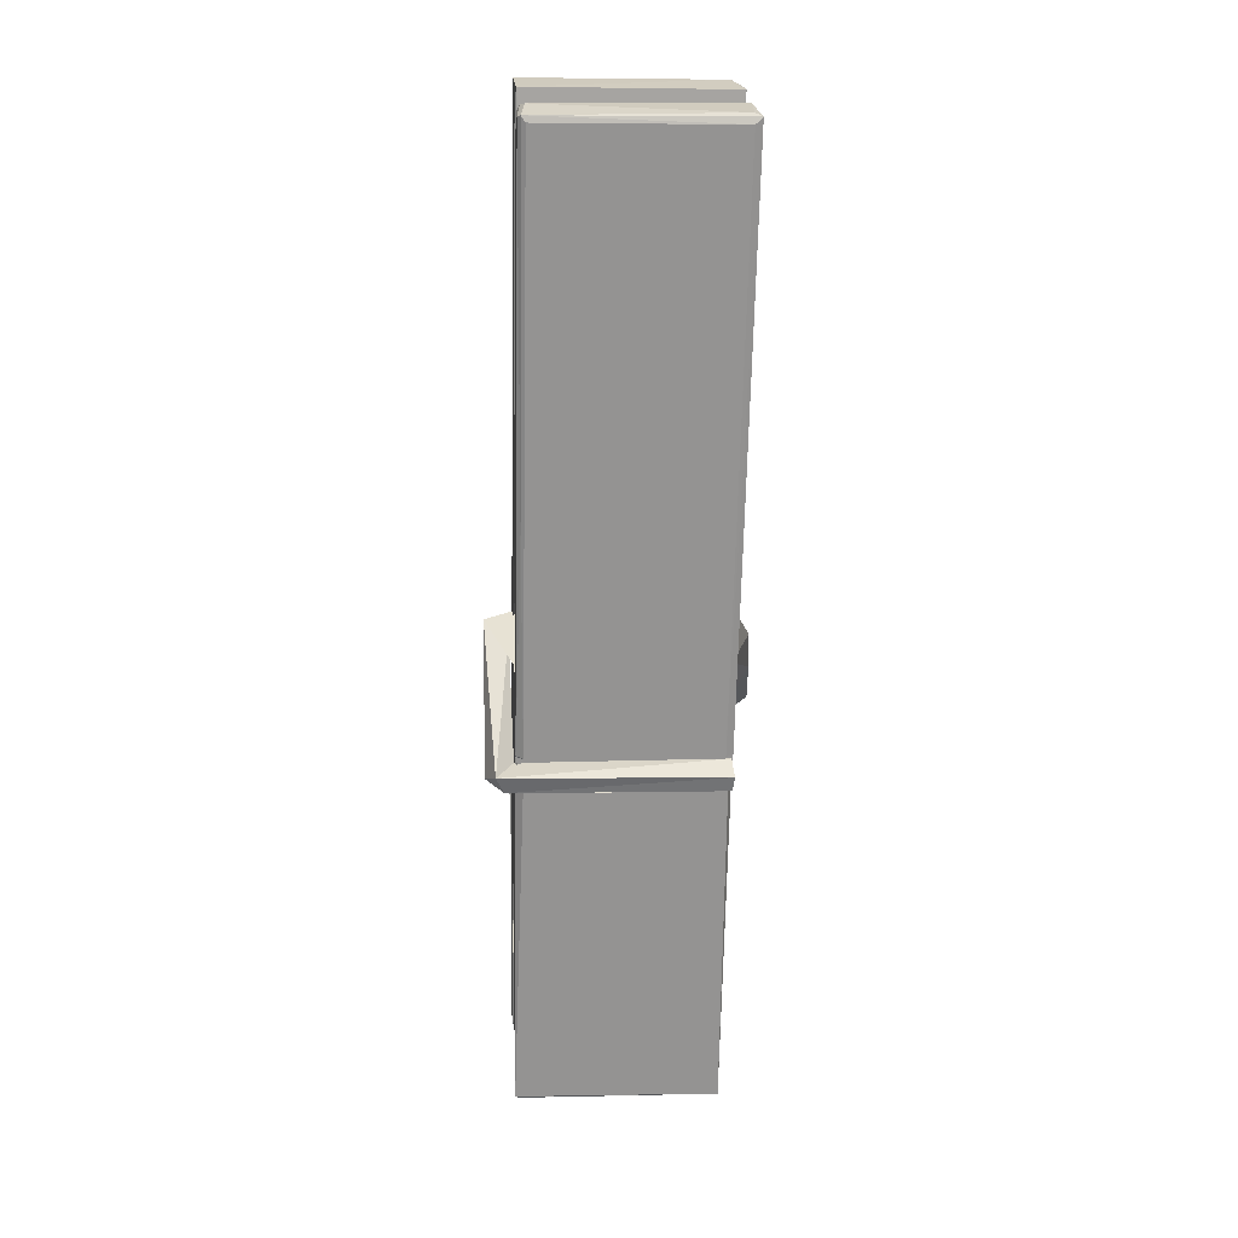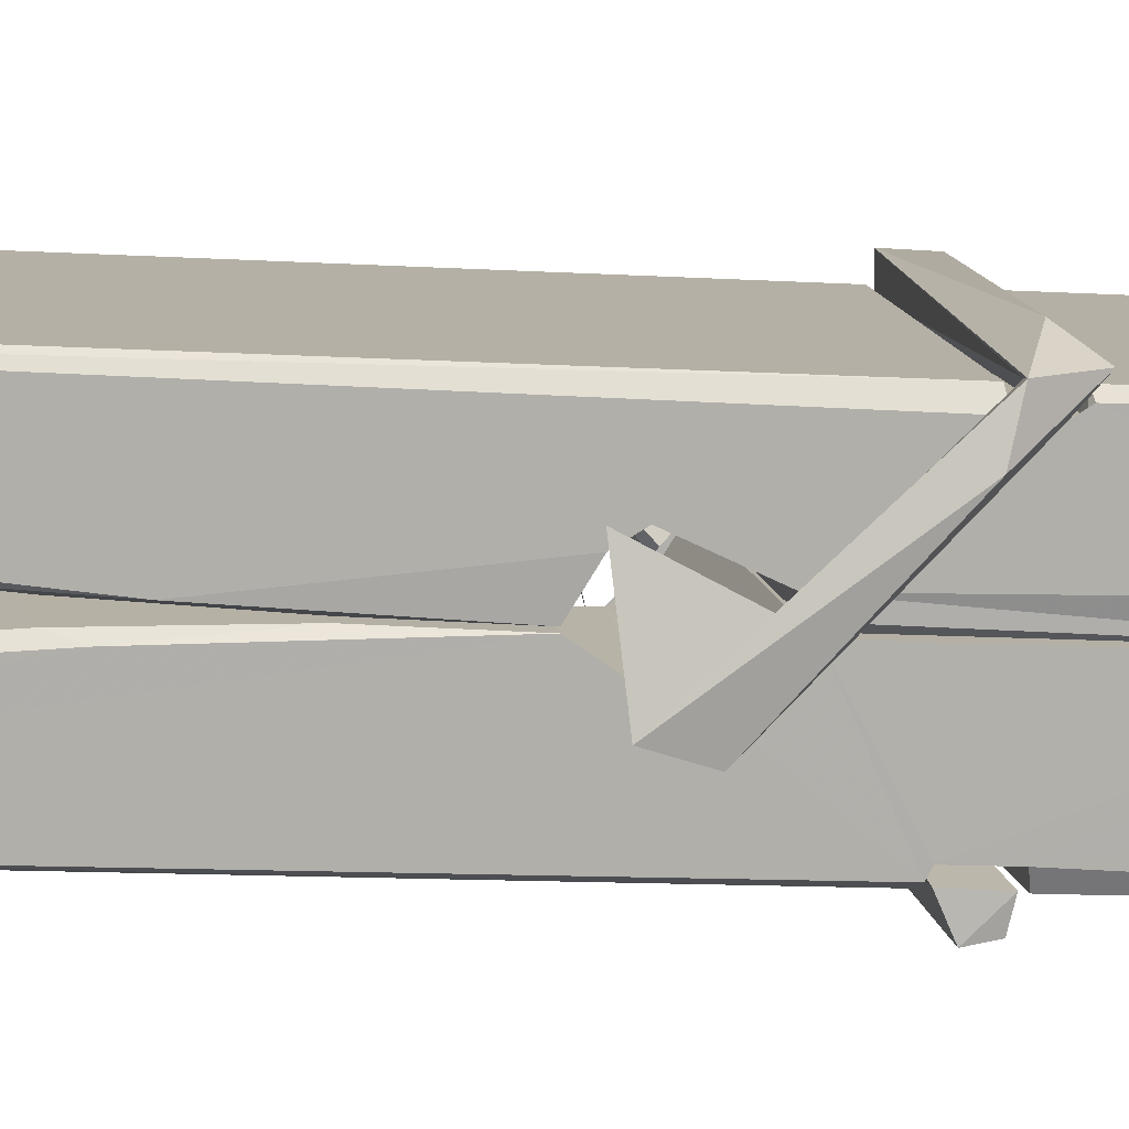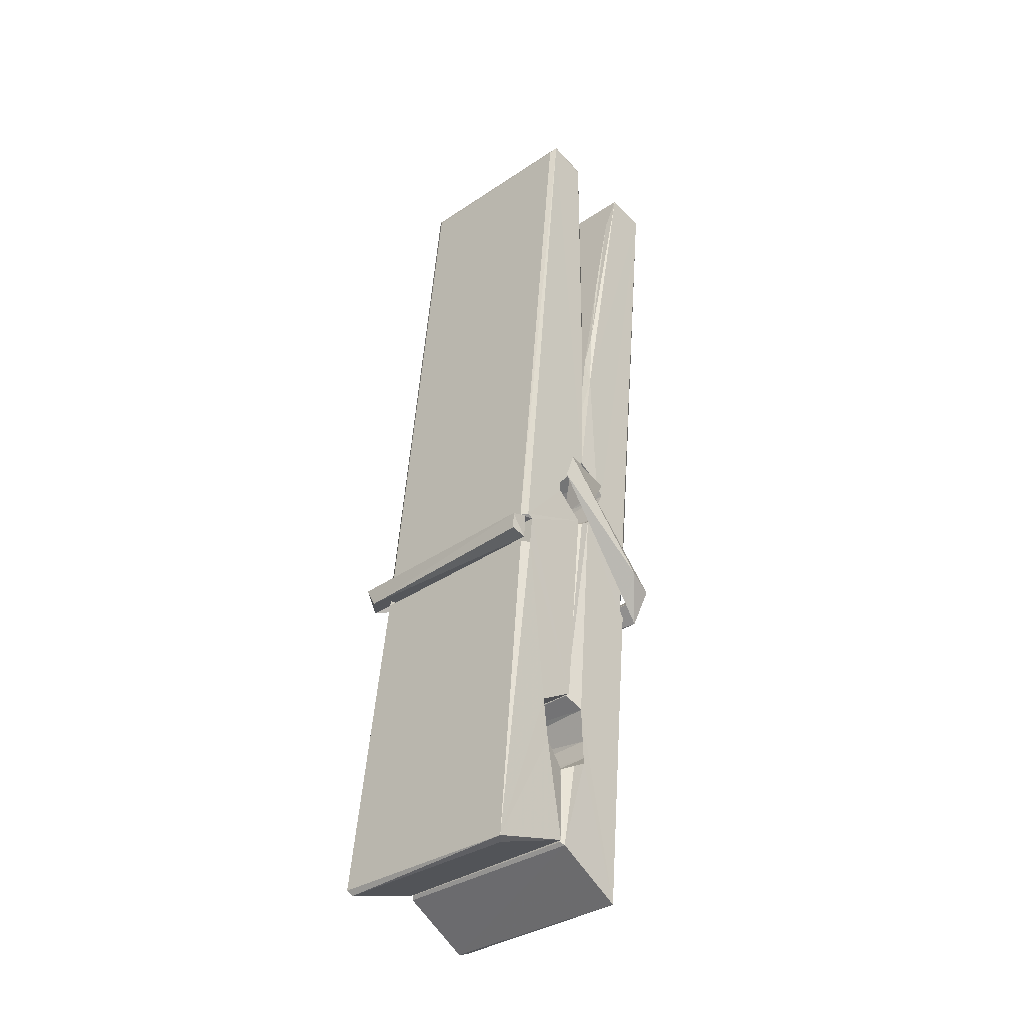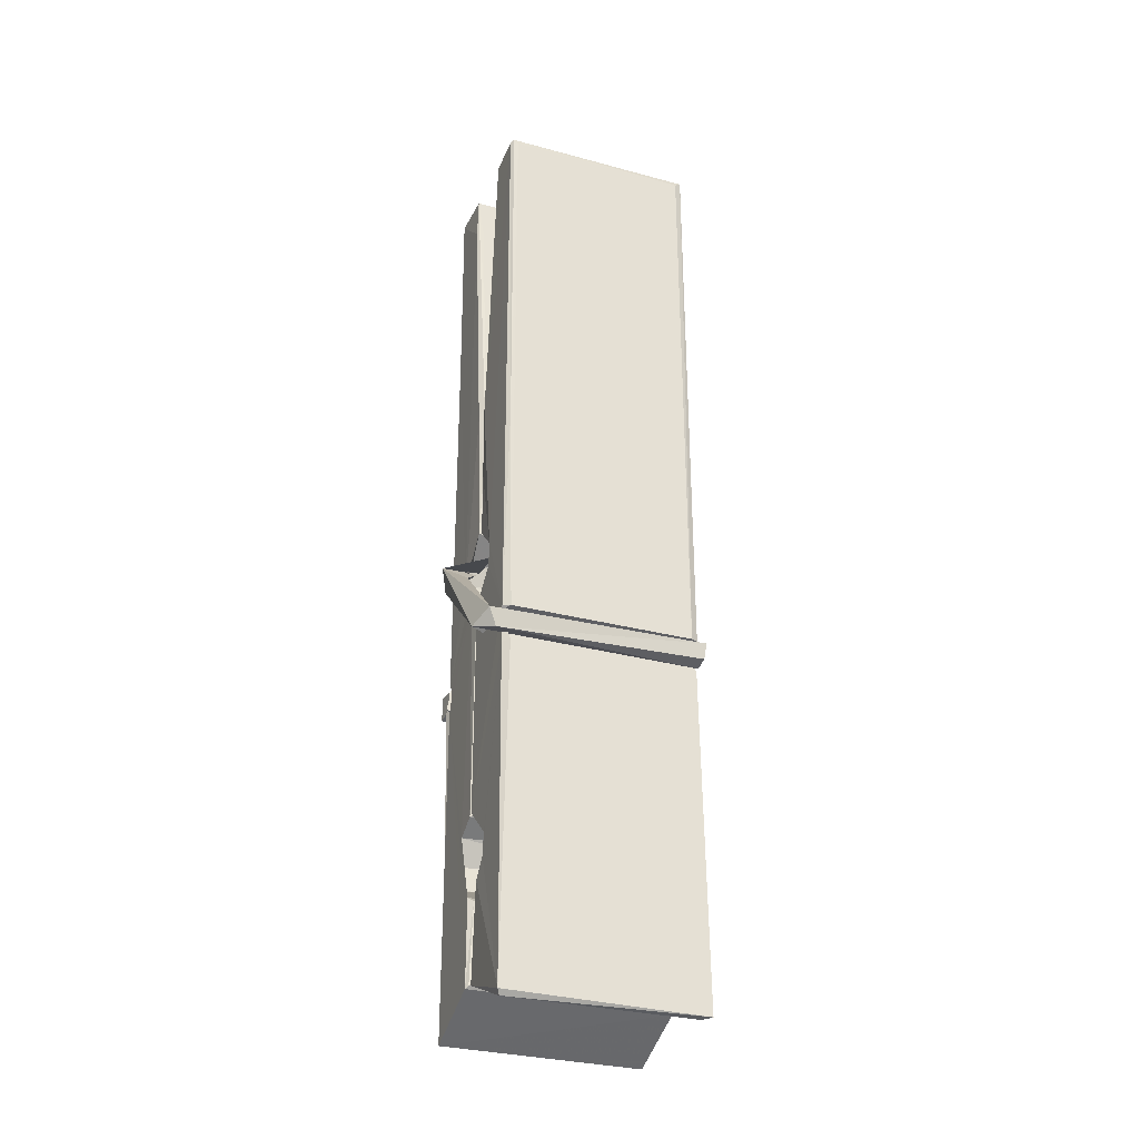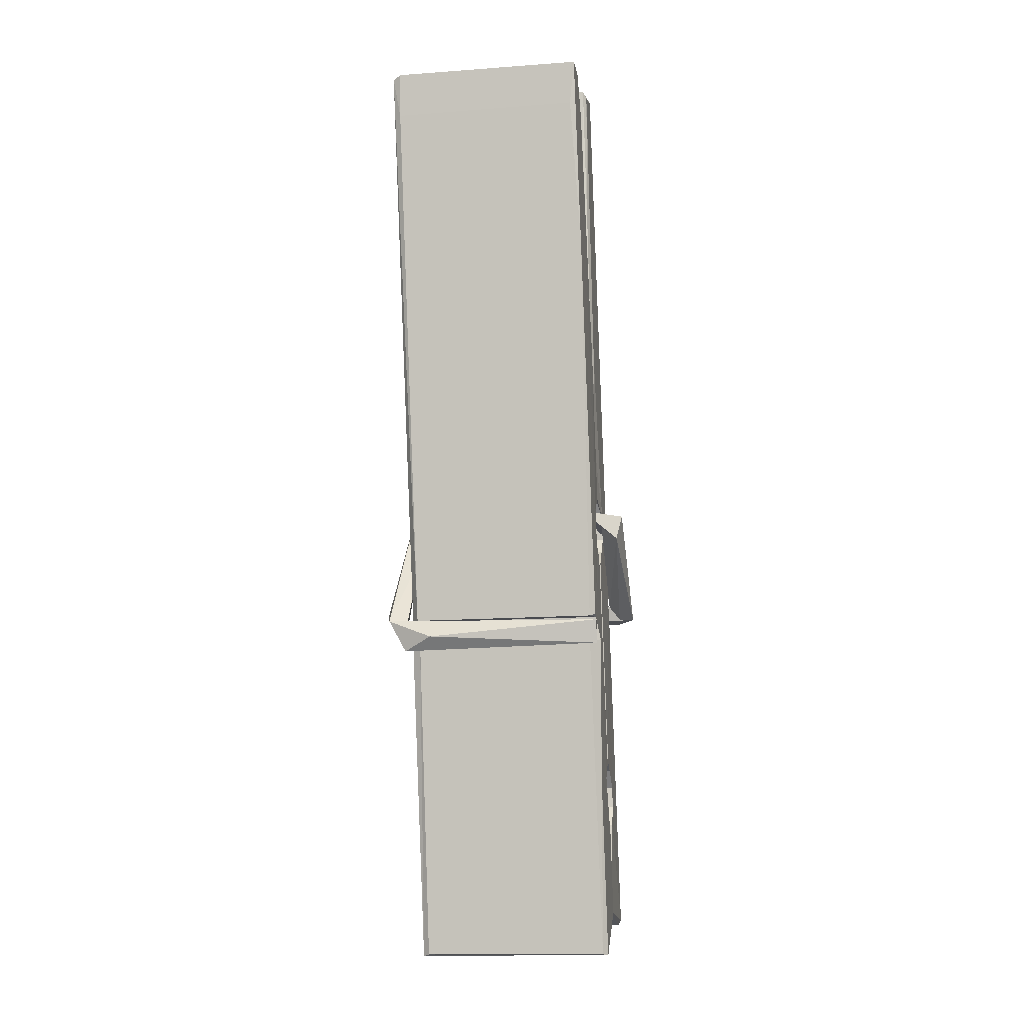
<metadata>
{"format":"obj","ext":"obj","renderer":"f3d","projection":"perspective","resolution":1024,"background":"white","views":[{"elev":27.6,"azim":176.6,"up":"+Y"},{"elev":12.5,"azim":-99.0,"up":"+Z"},{"elev":-36.8,"azim":-137.5,"up":"+Y"},{"elev":-26.2,"azim":159.2,"up":"+Y"},{"elev":-5.5,"azim":9.1,"up":"+Y"}]}
</metadata>
<code>
v 1.812 9.819 -9.184
v 1.976 9.853 -9.243
v 1.814 9.851 -9.244
v 1.818 9.854 -9.245
v 1.801 10.4 -9.2
v 1.802 10.48 -9.187
v 1.8 10.57 -9.17
v 1.805 10.37 -9.205
v 1.958 10.57 -9.169
v 1.799 10.57 -9.127
v 1.799 10.34 -9.206
v 1.792 10.61 -9.163
v 1.972 9.987 -9.234
v 1.805 10.09 -9.164
v 1.803 10.17 -9.211
v 1.809 9.921 -9.23
v 1.809 9.928 -9.218
v 1.808 9.976 -9.221
v 1.974 9.935 -9.216
v 1.968 9.955 -9.209
v 1.814 9.938 -9.211
v 1.967 10.2 -9.191
v 1.963 10.22 -9.196
v 1.802 10.22 -9.198
v 1.802 10.23 -9.218
v 1.965 10.24 -9.219
v 1.81 10.12 -9.159
v 1.952 10.58 -9.171
v 1.955 10.61 -9.164
v 1.959 10.37 -9.206
v 1.968 10.18 -9.201
v 1.967 10.17 -9.222
v 1.968 10.17 -9.212
v 1.967 9.99 -9.237
v 1.974 9.855 -9.245
v 1.971 9.858 -9.246
v 1.974 10.1 -9.169
v 1.812 10.09 -9.161
v 1.953 10.57 -9.128
v 1.955 10.48 -9.188
v 1.803 10.19 -9.191
v 1.811 9.985 -9.236
v 1.819 9.956 -9.207
v 1.974 9.922 -9.239
v 1.807 10.29 -9.214
v 1.961 10.3 -9.215
v 1.802 10.21 -9.192
v 1.792 10.6 -9.128
v 1.799 10.61 -9.124
v 1.957 10.61 -9.126
v 1.961 10.45 -9.14
v 1.969 10.12 -9.164
v 1.97 9.92 -9.242
v 1.977 9.823 -9.186
v 1.973 9.824 -9.181
v 1.818 9.821 -9.18
v 1.811 9.848 -9.241
v 1.963 10.36 -9.205
v 1.973 9.976 -9.216
v 1.808 10.16 -9.223
v 1.963 10.17 -9.224
v 1.97 10.12 -9.168
v 1.803 10.16 -9.219
v 1.97 10.1 -9.166
v 1.965 10.1 -9.162
v 1.814 9.916 -9.24
v 1.805 10.11 -9.167
v 1.805 10.09 -9.168
v 1.965 10.12 -9.16
v 1.795 10.61 -9.22
v 1.973 9.854 -9.247
v 1.802 10.37 -9.213
v 1.799 10.48 -9.215
v 1.956 10.61 -9.224
v 1.956 10.62 -9.256
v 1.963 10.36 -9.219
v 1.961 10.37 -9.215
v 1.958 10.48 -9.217
v 1.798 10.35 -9.217
v 1.808 9.985 -9.236
v 1.972 9.989 -9.238
v 1.974 9.93 -9.257
v 1.808 9.966 -9.268
v 1.807 10.11 -9.295
v 1.972 9.98 -9.258
v 1.806 10.2 -9.251
v 1.963 10.23 -9.242
v 1.808 10.23 -9.238
v 1.966 10.21 -9.25
v 1.801 10.23 -9.219
v 1.802 10.18 -9.248
v 1.967 10.18 -9.244
v 1.967 10.19 -9.251
v 1.963 10.24 -9.22
v 1.803 10.17 -9.224
v 1.797 10.61 -9.26
v 1.957 10.37 -9.214
v 1.973 9.946 -9.269
v 1.963 10.11 -9.296
v 1.96 10.32 -9.28
v 1.95 10.61 -9.261
v 1.95 10.62 -9.231
v 1.954 10.62 -9.221
v 1.954 10.48 -9.216
v 1.802 10.21 -9.248
v 1.973 9.964 -9.27
v 1.809 9.931 -9.262
v 1.811 9.851 -9.246
v 1.803 10.29 -9.215
v 1.962 10.3 -9.216
v 1.962 10.14 -9.294
v 1.791 10.61 -9.257
v 1.797 10.62 -9.254
v 1.954 10.62 -9.259
v 1.968 10.14 -9.29
v 1.969 10.11 -9.292
v 1.976 9.836 -9.316
v 1.817 9.829 -9.307
v 1.804 10.11 -9.287
v 1.792 10.61 -9.223
v 1.973 9.832 -9.312
v 1.809 10.14 -9.293
v 1.803 10.14 -9.29
v 1.968 10.17 -9.225
v 1.803 10.13 -9.285
v 1.814 9.916 -9.241
v 1.811 9.83 -9.315
v 1.968 10.14 -9.286
v 1.963 10.11 -9.288
v 1.805 10.13 -9.292
v 1.969 10.13 -9.286
v 1.977 10.12 -9.303
v 1.805 10.11 -9.294
v 1.992 10.12 -9.288
v 1.805 10.11 -9.306
v 1.804 10.13 -9.308
v 1.972 10.1 -9.152
v 1.971 10.1 -9.168
v 1.971 10.2 -9.208
v 1.786 10.12 -9.154
v 1.965 10.2 -9.258
v 1.955 10.22 -9.19
v 1.809 10.17 -9.236
v 1.801 10.22 -9.191
v 1.789 10.22 -9.246
v 1.789 10.19 -9.254
v 1.78 10.12 -9.177
v 1.8 10.18 -9.216
v 1.824 10.1 -9.145
v 1.8 10.09 -9.154
v 1.798 10.1 -9.168
v 1.97 10.12 -9.165
v 1.801 10.11 -9.157
v 1.971 10.12 -9.151
v 1.99 10.21 -9.2
v 1.985 10.19 -9.195
v 1.98 10.12 -9.279
v 1.983 10.13 -9.305
f 49 29 12
f 8 5 6
f 5 7 6
f 7 40 6
f 40 8 6
f 58 30 29
f 58 29 9
f 12 5 11
f 18 15 42
f 15 63 42
f 20 59 19
f 38 14 1
f 18 43 17
f 18 59 43
f 17 43 21
f 22 23 26
f 41 31 15
f 15 32 60
f 7 5 12
f 50 9 29
f 48 10 49
f 28 12 29
f 28 29 40
f 29 30 40
f 23 24 26
f 22 47 23
f 47 24 23
f 41 22 31
f 18 13 59
f 43 59 20
f 19 17 21
f 21 20 19
f 44 16 19
f 16 17 19
f 54 57 2
f 69 52 51
f 39 51 50
f 28 7 12
f 30 8 40
f 40 7 28
f 25 45 26
f 25 26 24
f 47 22 41
f 31 33 15
f 33 32 15
f 34 13 42
f 42 13 18
f 43 20 21
f 36 35 3
f 36 3 4
f 57 3 2
f 3 35 2
f 10 39 50
f 10 50 49
f 25 11 45
f 11 5 8
f 11 8 45
f 45 8 30
f 26 45 46
f 45 30 46
f 58 22 26
f 26 46 58
f 46 30 58
f 51 39 69
f 39 10 69
f 25 24 11
f 47 67 48
f 67 27 48
f 48 27 10
f 51 9 50
f 22 9 51
f 52 22 51
f 64 37 55
f 55 56 54
f 54 56 1
f 4 3 66
f 36 4 66
f 36 66 53
f 35 36 53
f 35 53 2
f 56 55 38
f 66 3 57
f 1 18 17
f 14 18 1
f 15 18 14
f 47 11 24
f 11 47 48
f 12 11 48
f 49 12 48
f 29 49 50
f 9 22 58
f 31 22 52
f 31 52 33
f 64 19 59
f 19 64 44
f 2 44 64
f 2 64 54
f 57 54 1
f 32 61 60
f 33 13 32
f 62 33 52
f 47 41 15
f 15 60 63
f 60 61 42
f 34 42 61
f 32 13 34
f 32 34 61
f 33 59 13
f 64 59 33
f 38 55 65
f 55 37 65
f 14 68 15
f 60 42 63
f 66 16 44
f 66 44 53
f 2 53 44
f 55 54 64
f 38 1 56
f 17 57 1
f 57 17 16
f 66 57 16
f 15 68 67
f 62 37 64
f 68 37 62
f 68 62 67
f 64 33 62
f 52 69 62
f 67 62 69
f 67 69 27
f 47 15 67
f 69 10 27
f 37 38 65
f 38 37 68
f 68 14 38
f 82 117 71
f 75 76 74
f 76 77 78
f 76 78 74
f 78 103 74
f 73 72 79
f 73 79 120
f 83 85 106
f 83 80 85
f 83 106 98
f 83 98 107
f 106 116 98
f 105 86 91
f 87 94 89
f 112 123 122
f 123 90 105
f 90 88 105
f 70 73 120
f 103 78 104
f 78 77 97
f 78 97 104
f 88 94 87
f 89 86 105
f 105 87 89
f 93 86 89
f 117 116 99
f 115 100 111
f 96 111 101
f 111 100 101
f 100 114 101
f 72 73 104
f 73 70 103
f 73 103 104
f 104 97 72
f 90 109 94
f 94 88 90
f 105 88 87
f 92 91 93
f 91 86 93
f 95 91 92
f 92 124 95
f 95 81 80
f 80 81 85
f 98 82 107
f 107 82 126
f 108 71 118
f 127 121 117
f 114 112 96
f 114 96 101
f 102 103 70
f 72 97 110
f 72 110 109
f 110 94 109
f 97 77 110
f 89 94 110
f 89 110 76
f 110 77 76
f 122 111 96
f 96 112 122
f 79 72 109
f 109 90 79
f 127 84 119
f 113 112 114
f 114 102 113
f 75 102 114
f 75 114 100
f 75 100 115
f 121 127 118
f 126 71 108
f 84 127 117
f 99 84 117
f 127 83 107
f 127 119 83
f 95 123 91
f 91 123 105
f 90 123 112
f 90 112 79
f 112 120 79
f 112 70 120
f 70 112 113
f 70 113 102
f 102 75 103
f 103 75 74
f 76 75 89
f 75 115 89
f 115 93 89
f 81 128 116
f 106 85 81
f 106 81 116
f 98 116 117
f 98 117 82
f 121 71 117
f 71 121 118
f 127 108 118
f 92 93 124
f 93 115 124
f 123 95 125
f 81 95 124
f 128 81 124
f 124 115 128
f 128 115 111
f 111 122 125
f 111 125 128
f 122 123 125
f 80 83 119
f 71 126 82
f 127 107 108
f 107 126 108
f 119 129 128
f 128 125 119
f 80 125 95
f 125 80 119
f 99 116 128
f 99 128 129
f 99 129 119
f 119 84 99
f 131 158 130
f 132 136 158
f 132 134 133
f 130 136 133
f 132 133 135
f 136 132 135
f 130 158 136
f 149 137 154
f 154 152 153
f 155 134 158
f 158 131 139
f 151 148 153
f 147 146 151
f 155 142 156
f 156 142 139
f 155 139 142
f 142 155 141
f 141 155 142
f 145 144 143
f 145 143 144
f 148 145 144
f 144 145 148
f 146 145 148
f 147 145 146
f 146 148 151
f 147 140 145
f 156 139 131
f 134 155 156
f 155 158 139
f 145 140 148
f 147 150 140
f 150 147 151
f 150 149 140
f 140 153 148
f 153 140 154
f 154 140 149
f 151 138 150
f 153 152 151
f 138 152 137
f 137 152 154
f 150 137 149
f 137 150 138
f 138 151 152
f 157 134 156
f 157 156 131
f 157 131 134
f 132 158 134
f 134 131 133
f 131 130 133
f 133 136 135
f 49 29 12
f 8 5 6
f 5 7 6
f 7 40 6
f 40 8 6
f 58 30 29
f 58 29 9
f 12 5 11
f 18 15 42
f 15 63 42
f 20 59 19
f 38 14 1
f 18 43 17
f 18 59 43
f 17 43 21
f 22 23 26
f 41 31 15
f 15 32 60
f 7 5 12
f 50 9 29
f 48 10 49
f 28 12 29
f 28 29 40
f 29 30 40
f 23 24 26
f 22 47 23
f 47 24 23
f 41 22 31
f 18 13 59
f 43 59 20
f 19 17 21
f 21 20 19
f 44 16 19
f 16 17 19
f 54 57 2
f 69 52 51
f 39 51 50
f 28 7 12
f 30 8 40
f 40 7 28
f 25 45 26
f 25 26 24
f 47 22 41
f 31 33 15
f 33 32 15
f 34 13 42
f 42 13 18
f 43 20 21
f 36 35 3
f 36 3 4
f 57 3 2
f 3 35 2
f 10 39 50
f 10 50 49
f 25 11 45
f 11 5 8
f 11 8 45
f 45 8 30
f 26 45 46
f 45 30 46
f 58 22 26
f 26 46 58
f 46 30 58
f 51 39 69
f 39 10 69
f 25 24 11
f 47 67 48
f 67 27 48
f 48 27 10
f 51 9 50
f 22 9 51
f 52 22 51
f 64 37 55
f 55 56 54
f 54 56 1
f 4 3 66
f 36 4 66
f 36 66 53
f 35 36 53
f 35 53 2
f 56 55 38
f 66 3 57
f 1 18 17
f 14 18 1
f 15 18 14
f 47 11 24
f 11 47 48
f 12 11 48
f 49 12 48
f 29 49 50
f 9 22 58
f 31 22 52
f 31 52 33
f 64 19 59
f 19 64 44
f 2 44 64
f 2 64 54
f 57 54 1
f 32 61 60
f 33 13 32
f 62 33 52
f 47 41 15
f 15 60 63
f 60 61 42
f 34 42 61
f 32 13 34
f 32 34 61
f 33 59 13
f 64 59 33
f 38 55 65
f 55 37 65
f 14 68 15
f 60 42 63
f 66 16 44
f 66 44 53
f 2 53 44
f 55 54 64
f 38 1 56
f 17 57 1
f 57 17 16
f 66 57 16
f 15 68 67
f 62 37 64
f 68 37 62
f 68 62 67
f 64 33 62
f 52 69 62
f 67 62 69
f 67 69 27
f 47 15 67
f 69 10 27
f 37 38 65
f 38 37 68
f 68 14 38
f 82 117 71
f 75 76 74
f 76 77 78
f 76 78 74
f 78 103 74
f 73 72 79
f 73 79 120
f 83 85 106
f 83 80 85
f 83 106 98
f 83 98 107
f 106 116 98
f 105 86 91
f 87 94 89
f 112 123 122
f 123 90 105
f 90 88 105
f 70 73 120
f 103 78 104
f 78 77 97
f 78 97 104
f 88 94 87
f 89 86 105
f 105 87 89
f 93 86 89
f 117 116 99
f 115 100 111
f 96 111 101
f 111 100 101
f 100 114 101
f 72 73 104
f 73 70 103
f 73 103 104
f 104 97 72
f 90 109 94
f 94 88 90
f 105 88 87
f 92 91 93
f 91 86 93
f 95 91 92
f 92 124 95
f 95 81 80
f 80 81 85
f 98 82 107
f 107 82 126
f 108 71 118
f 127 121 117
f 114 112 96
f 114 96 101
f 102 103 70
f 72 97 110
f 72 110 109
f 110 94 109
f 97 77 110
f 89 94 110
f 89 110 76
f 110 77 76
f 122 111 96
f 96 112 122
f 79 72 109
f 109 90 79
f 127 84 119
f 113 112 114
f 114 102 113
f 75 102 114
f 75 114 100
f 75 100 115
f 121 127 118
f 126 71 108
f 84 127 117
f 99 84 117
f 127 83 107
f 127 119 83
f 95 123 91
f 91 123 105
f 90 123 112
f 90 112 79
f 112 120 79
f 112 70 120
f 70 112 113
f 70 113 102
f 102 75 103
f 103 75 74
f 76 75 89
f 75 115 89
f 115 93 89
f 81 128 116
f 106 85 81
f 106 81 116
f 98 116 117
f 98 117 82
f 121 71 117
f 71 121 118
f 127 108 118
f 92 93 124
f 93 115 124
f 123 95 125
f 81 95 124
f 128 81 124
f 124 115 128
f 128 115 111
f 111 122 125
f 111 125 128
f 122 123 125
f 80 83 119
f 71 126 82
f 127 107 108
f 107 126 108
f 119 129 128
f 128 125 119
f 80 125 95
f 125 80 119
f 99 116 128
f 99 128 129
f 99 129 119
f 119 84 99
f 131 158 130
f 132 136 158
f 132 134 133
f 130 136 133
f 132 133 135
f 136 132 135
f 130 158 136
f 149 137 154
f 154 152 153
f 155 134 158
f 158 131 139
f 151 148 153
f 147 146 151
f 155 142 156
f 156 142 139
f 155 139 142
f 142 155 141
f 141 155 142
f 145 144 143
f 145 143 144
f 148 145 144
f 144 145 148
f 146 145 148
f 147 145 146
f 146 148 151
f 147 140 145
f 156 139 131
f 134 155 156
f 155 158 139
f 145 140 148
f 147 150 140
f 150 147 151
f 150 149 140
f 140 153 148
f 153 140 154
f 154 140 149
f 151 138 150
f 153 152 151
f 138 152 137
f 137 152 154
f 150 137 149
f 137 150 138
f 138 151 152
f 157 134 156
f 157 156 131
f 157 131 134
f 132 158 134
f 134 131 133
f 131 130 133
f 133 136 135

</code>
